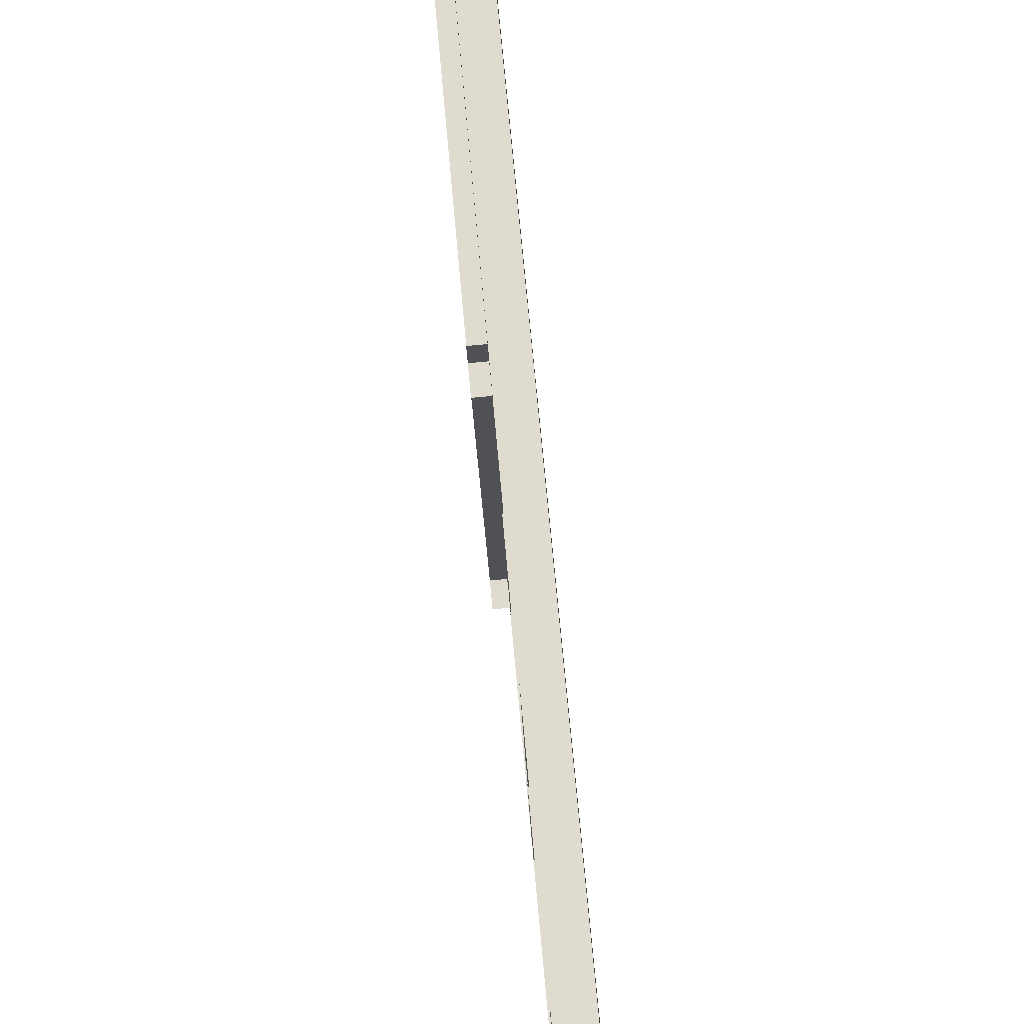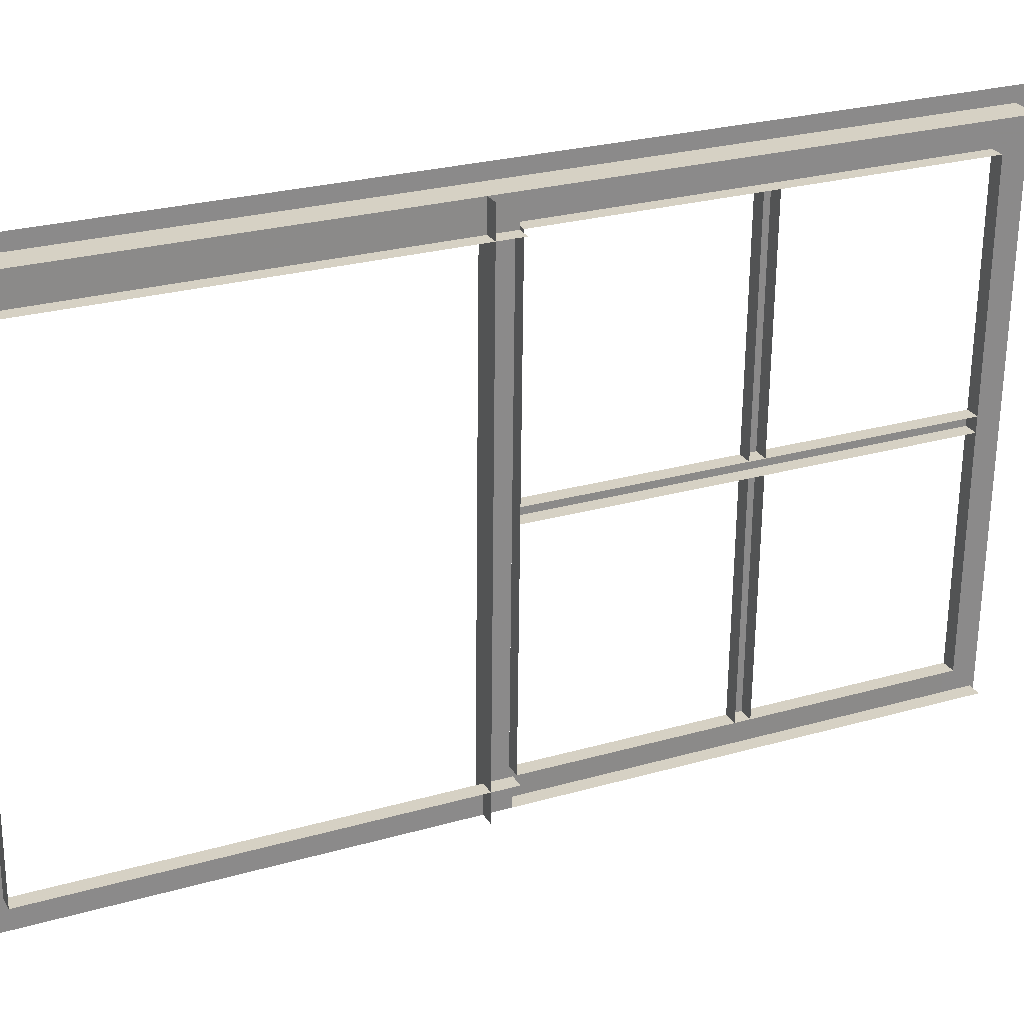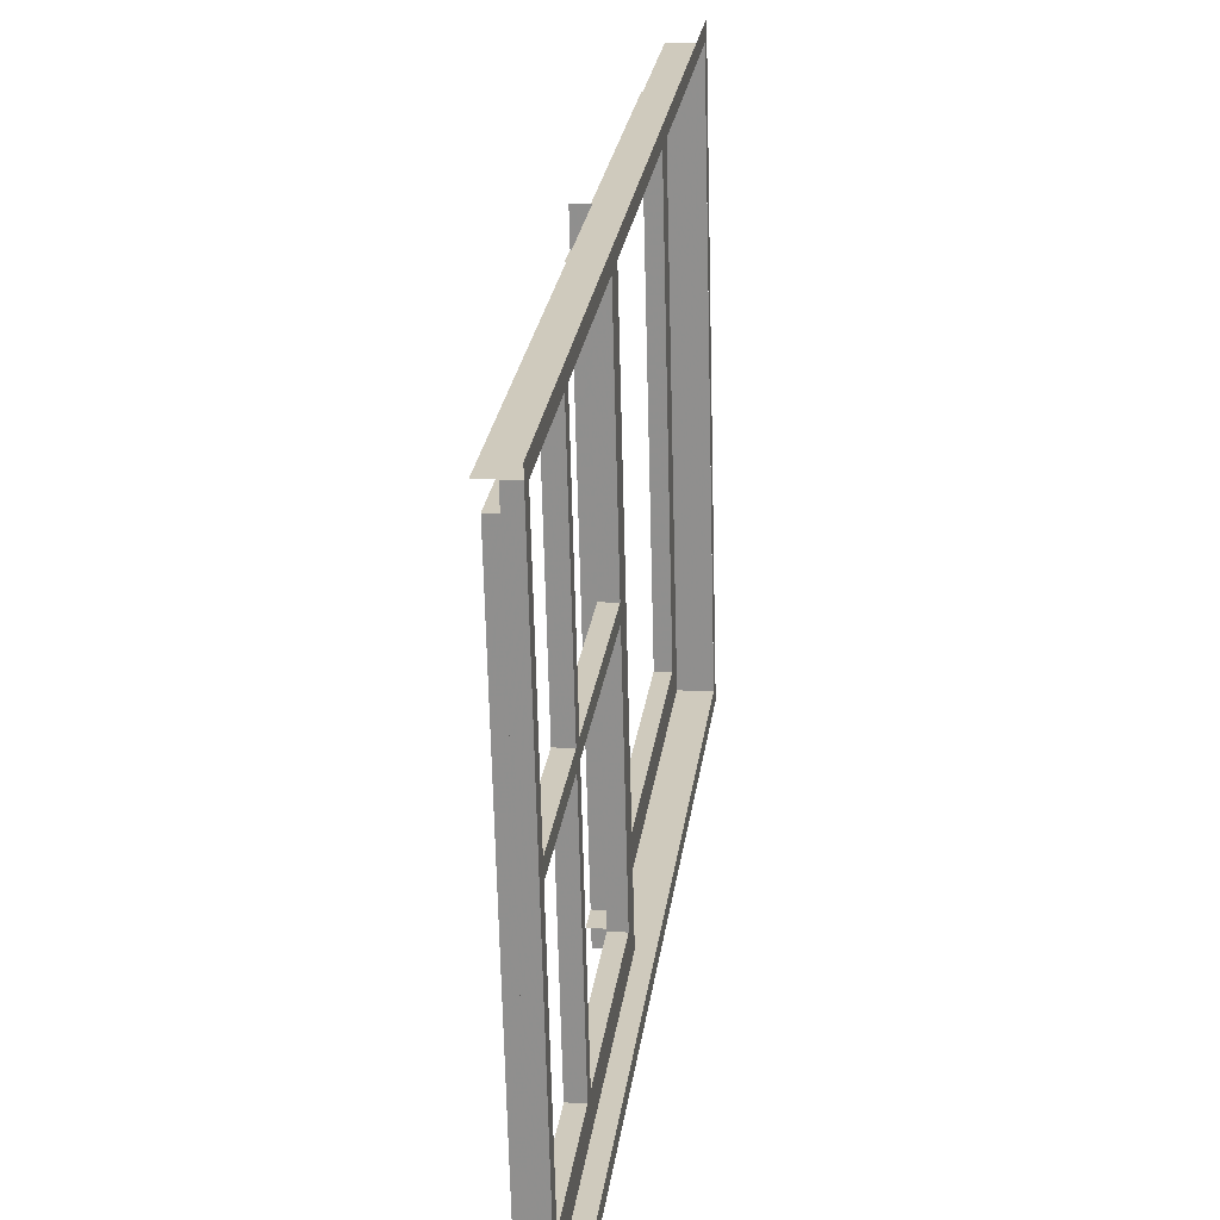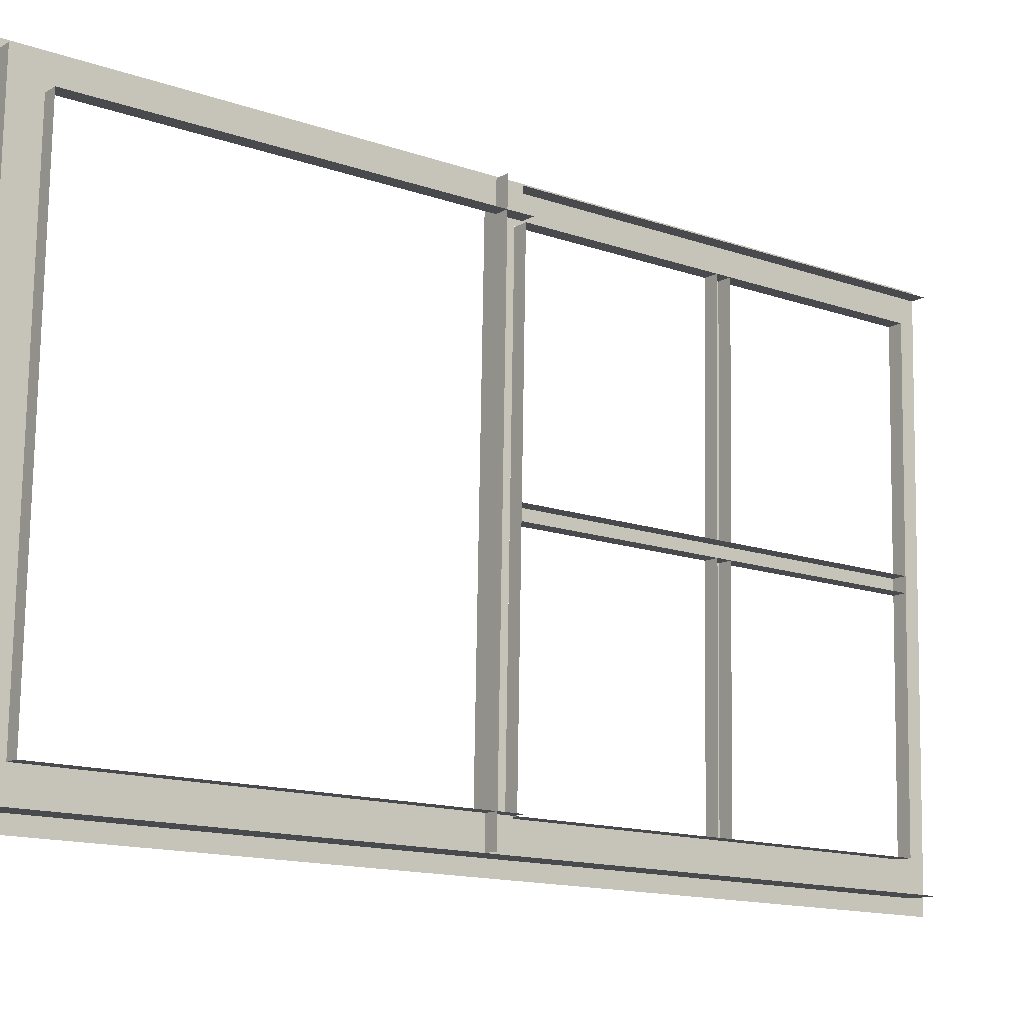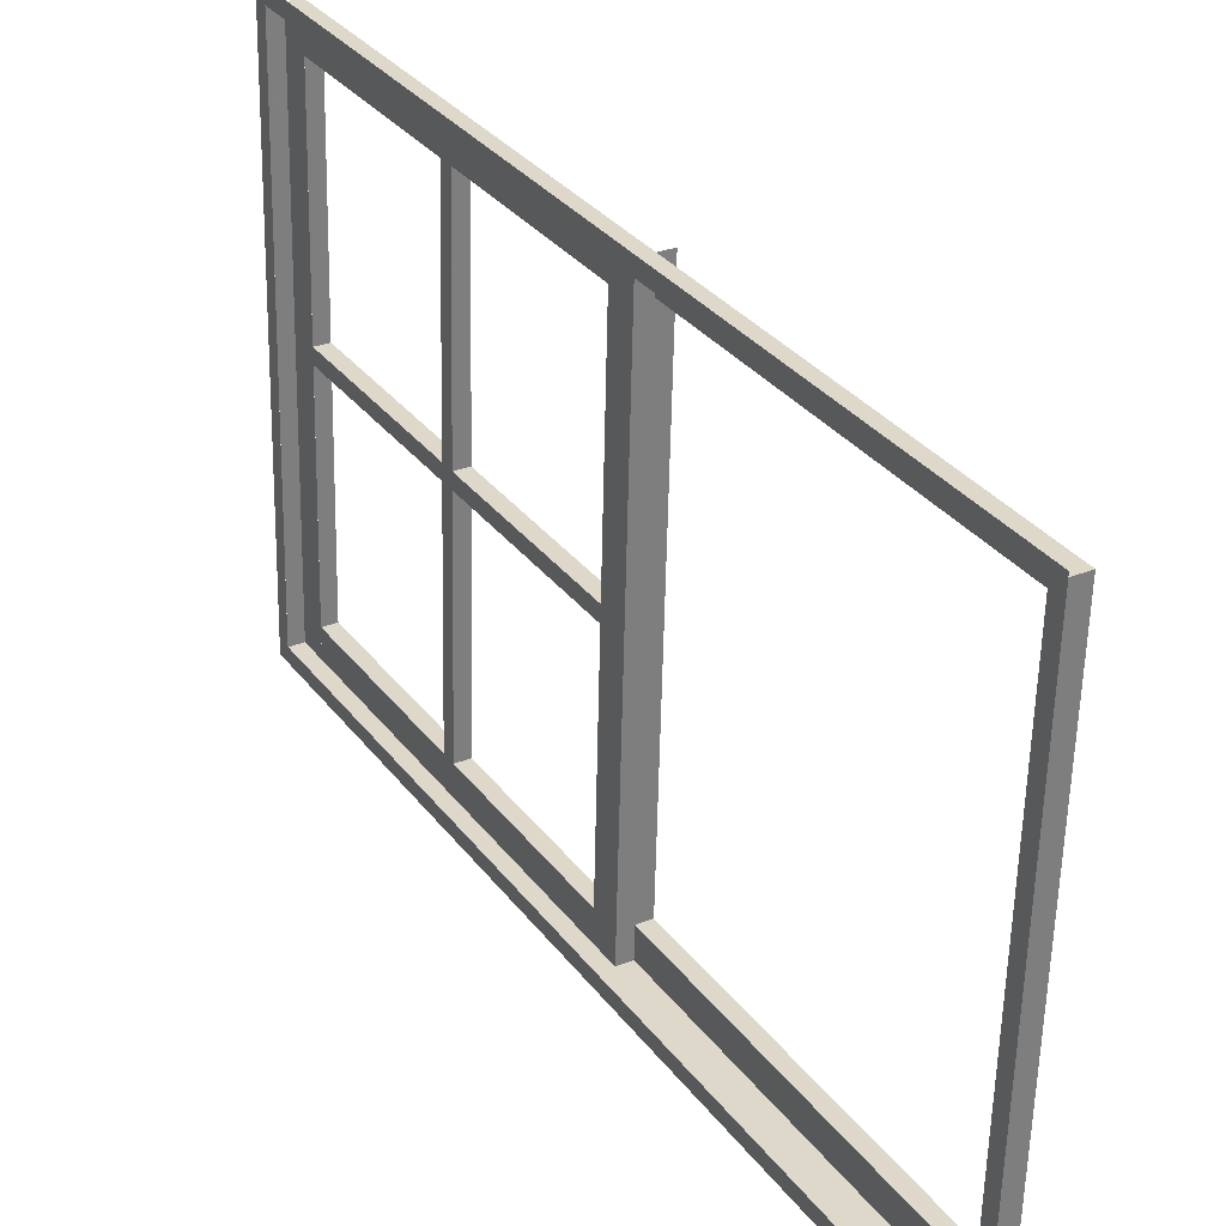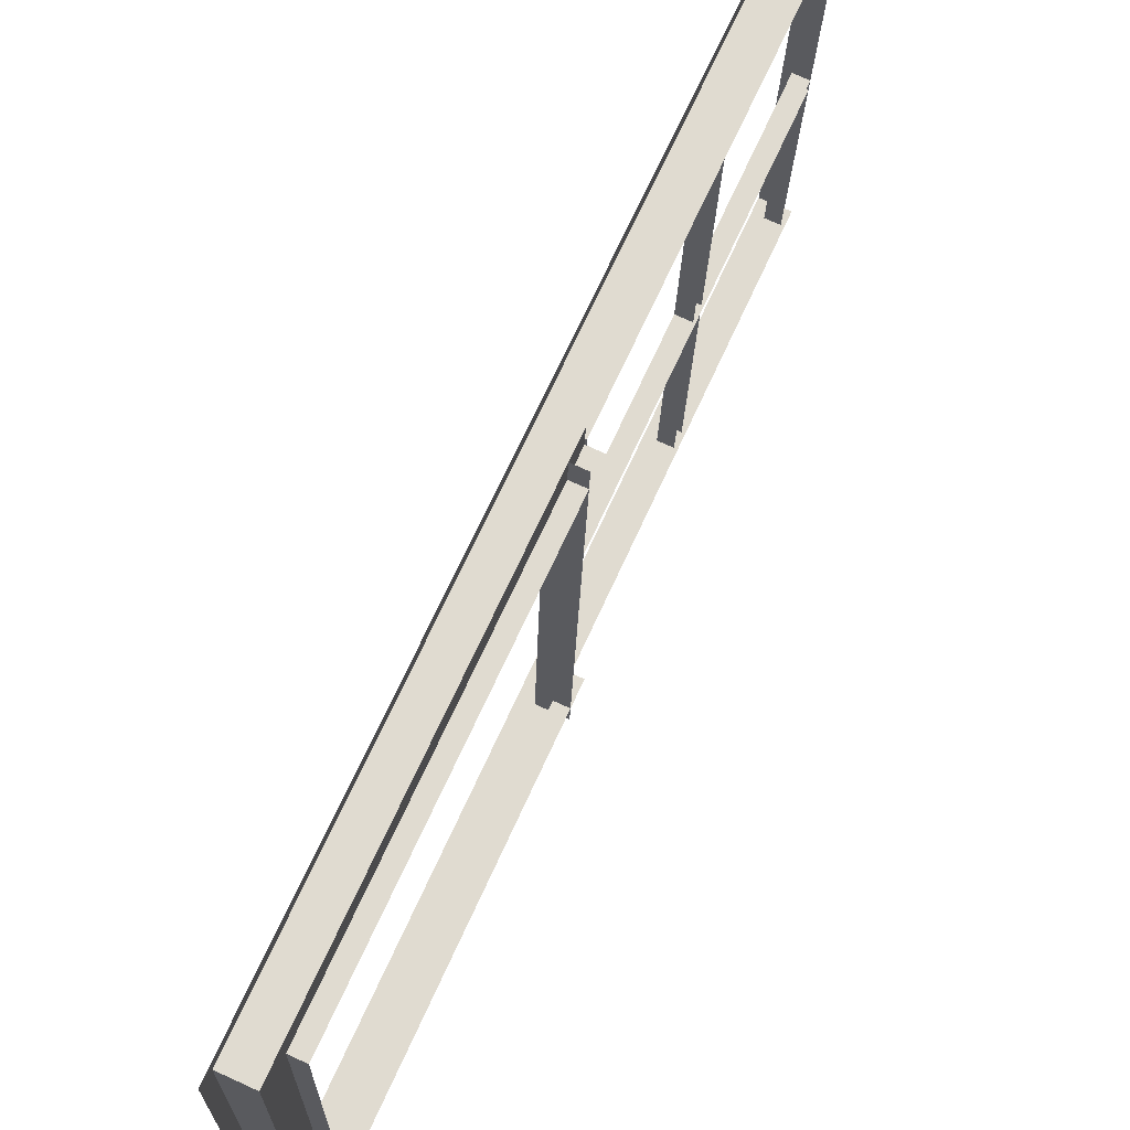
<metadata>
{"format":"obj","ext":"obj","renderer":"f3d","projection":"perspective","resolution":1024,"background":"white","views":[{"elev":69.7,"azim":174.9,"up":"+Z"},{"elev":25.3,"azim":65.0,"up":"+Z"},{"elev":23.5,"azim":-173.0,"up":"+Z"},{"elev":-14.3,"azim":52.5,"up":"+Z"},{"elev":32.0,"azim":-30.7,"up":"+Z"},{"elev":69.8,"azim":24.5,"up":"+Z"}]}
</metadata>
<code>
o md3-windows-upperside-standard-f3rec-frame
v 7.986 23.91 -180.3
v 8.146 23.91 -180.3
v 8.074 23.91 -183.1
v 7.915 23.91 -183.1
v 8.146 24.07 -180.3
v 8.074 24.07 -183.1
v 8.078 24.07 -183
v 8.142 24.07 -180.5
v 8.222 24.07 -180.5
v 8.158 24.07 -183
v 7.912 23.83 -183.2
v 7.988 23.83 -180.2
v 7.988 23.91 -180.2
v 7.912 23.91 -183.2
v 8.074 28.75 -183.1
v 7.915 28.75 -183.1
v 7.986 28.75 -180.3
v 8.146 28.75 -180.3
v 7.994 28.75 -183.1
v 8.066 28.75 -180.3
v 8.062 28.59 -180.5
v 7.998 28.59 -183
v 8.078 28.59 -183
v 8.142 28.59 -180.5
v 7.994 28.59 -183.1
v 8.066 28.59 -180.3
v 7.912 28.75 -183.2
v 7.988 28.75 -180.2
v 7.988 28.83 -180.2
v 7.912 28.83 -183.2
v 8.029 26.35 -181.8
v 8.031 26.35 -181.7
v 8.031 28.59 -181.7
v 8.029 28.59 -181.8
v 8.111 26.35 -181.7
v 8.111 28.59 -181.7
v 8.109 28.59 -181.8
v 8.109 26.35 -181.8
v 7.994 26.19 -183.1
v 8.154 26.19 -183.1
v 8.226 26.19 -180.3
v 8.066 26.19 -180.3
v 8.146 26.33 -180.3
v 8.142 26.33 -180.5
v 8.078 26.33 -183
v 8.074 26.33 -183.1
v 8.158 26.33 -183
v 8.222 26.33 -180.5
v 8.062 26.35 -180.5
v 8.142 26.35 -180.5
v 7.998 26.35 -183
v 8.078 26.35 -183
v 7.994 26.35 -183.1
v 8.066 26.35 -180.3
v 7.998 27.43 -183
v 8.078 27.43 -183
v 8.109 27.43 -181.8
v 8.029 27.43 -181.8
v 8.029 27.51 -181.8
v 8.109 27.51 -181.8
v 8.078 27.51 -183
v 7.998 27.51 -183
v 8.062 27.43 -180.5
v 8.062 27.51 -180.5
v 8.031 27.51 -181.7
v 8.031 27.43 -181.7
v 8.142 27.51 -180.5
v 8.111 27.51 -181.7
v 8.111 27.43 -181.7
v 8.142 27.43 -180.5
f 1 2 3 4
f 3 2 5 6
f 7 8 9 10
f 11 12 13 14
f 4 3 15 16
f 17 18 2 1
f 16 19 20 17
f 21 22 23 24
f 25 26 20 19
f 14 4 16 27
f 27 28 29 30
f 13 28 17 1
f 31 32 33 34
f 33 32 35 36
f 31 34 37 38
f 39 40 41 42
f 5 43 44 8
f 6 7 45 46
f 45 7 10 47
f 8 44 48 9
f 49 21 24 50
f 51 49 50 52
f 22 51 52 23
f 53 51 22 25
f 39 42 54 53
f 54 26 21 49
f 55 56 57 58
f 59 60 61 62
f 55 58 59 62
f 63 64 65 66
f 65 64 67 68
f 63 66 69 70

</code>
